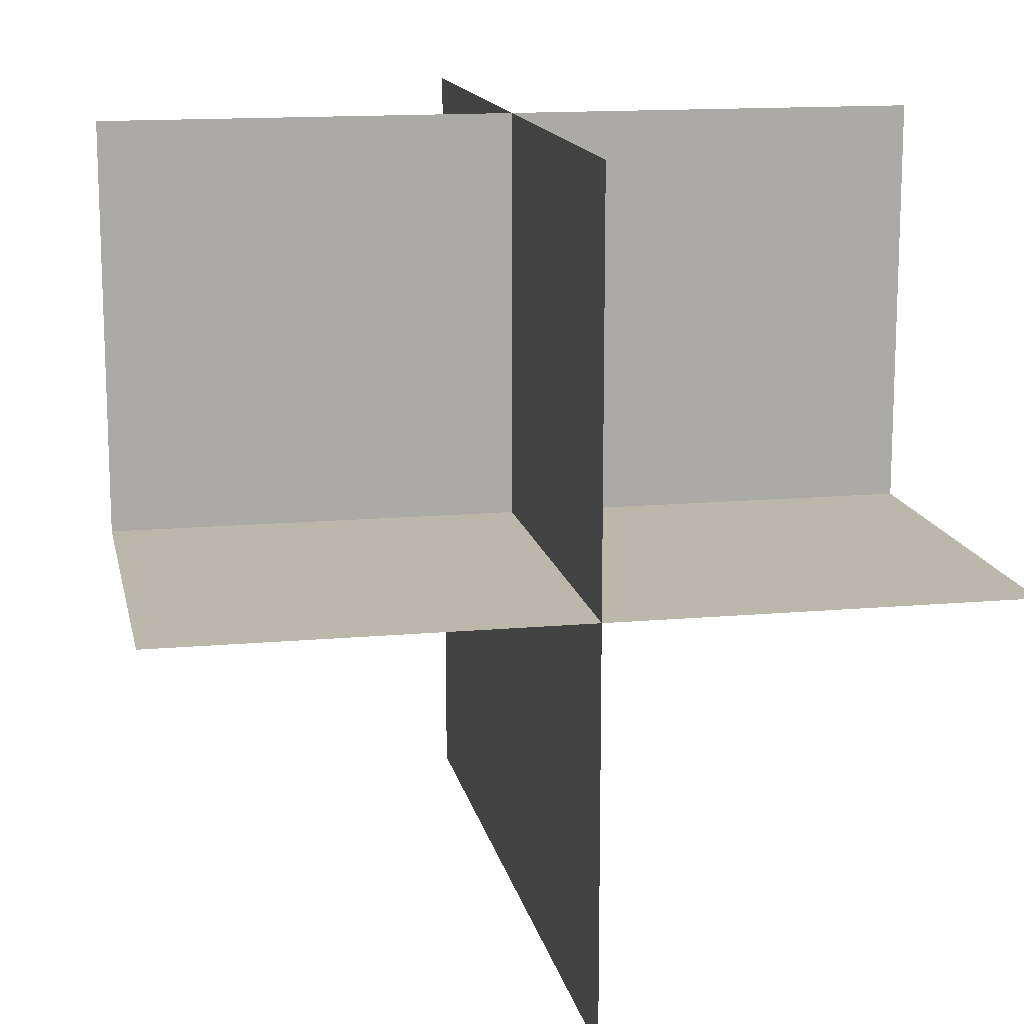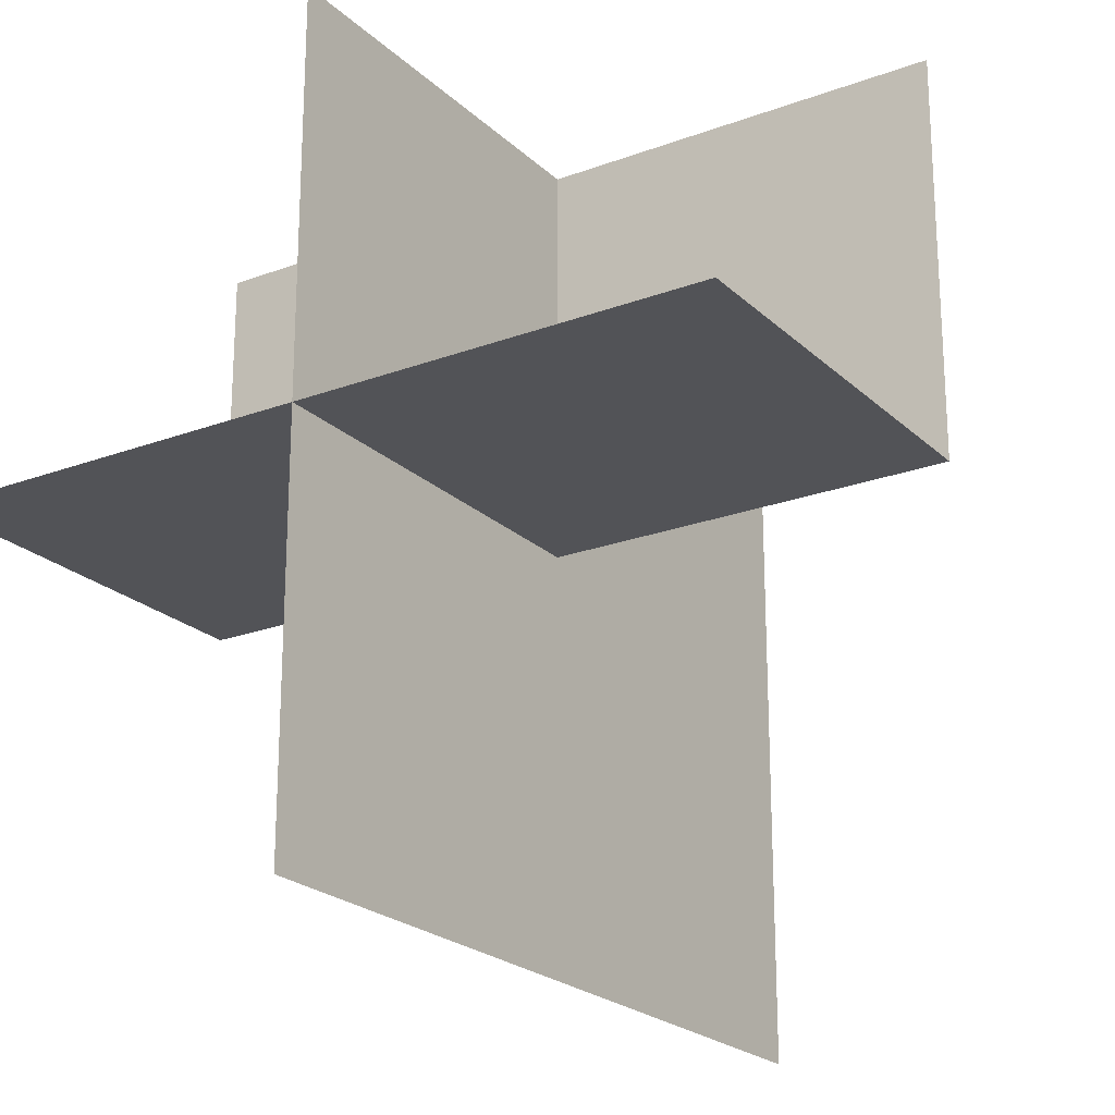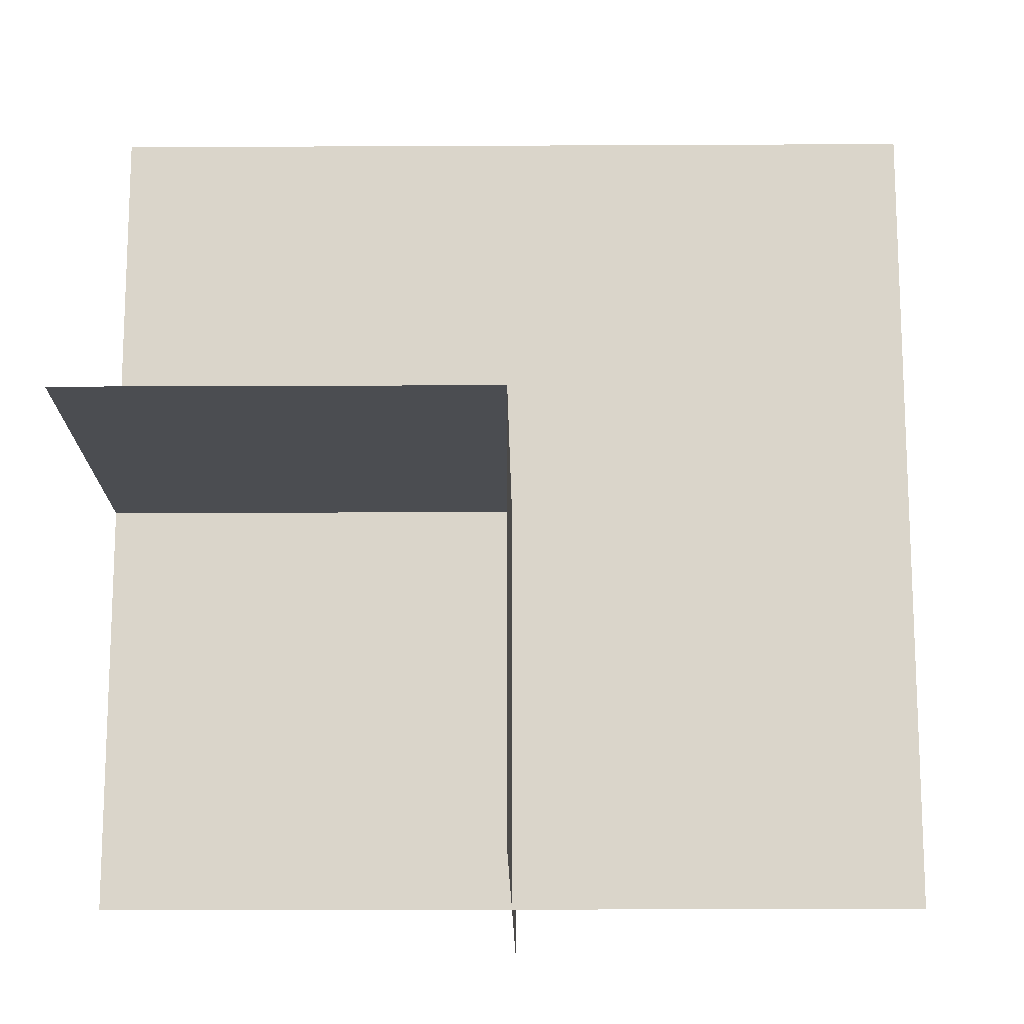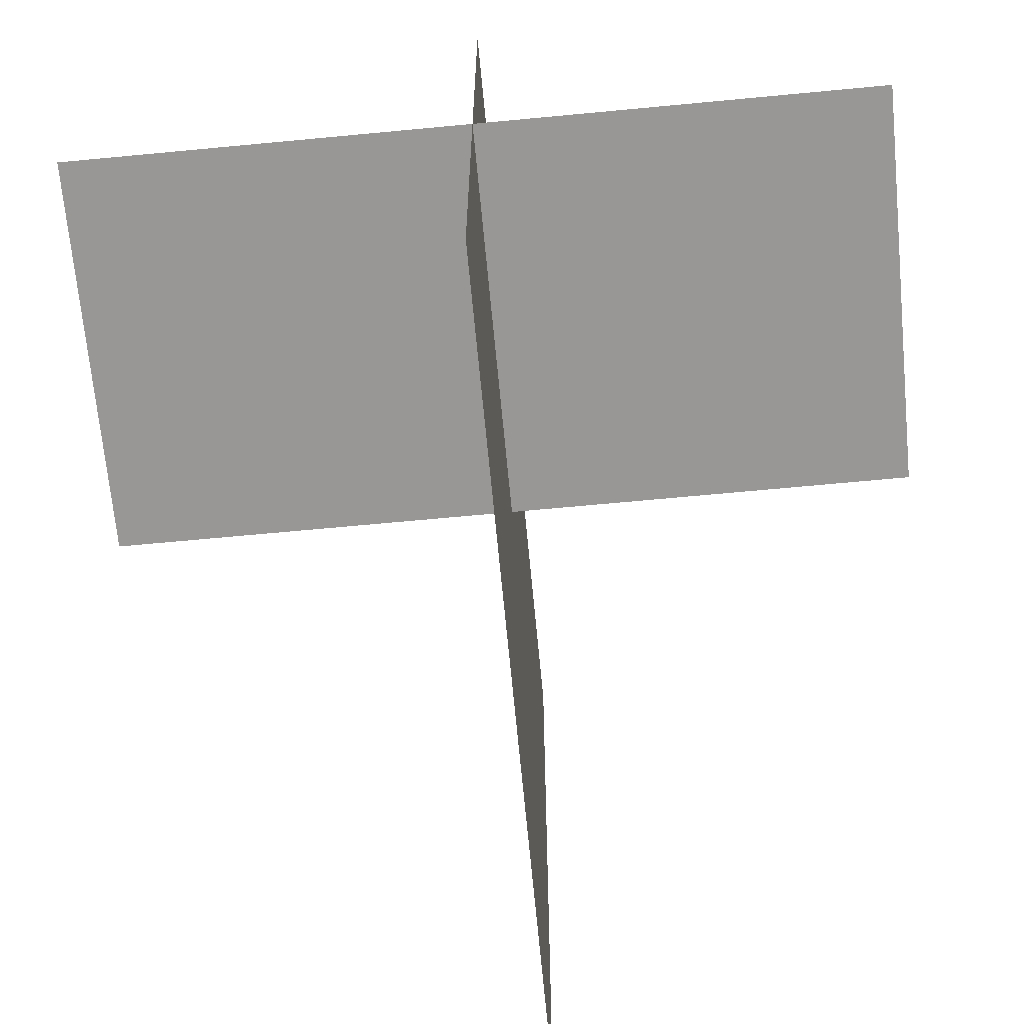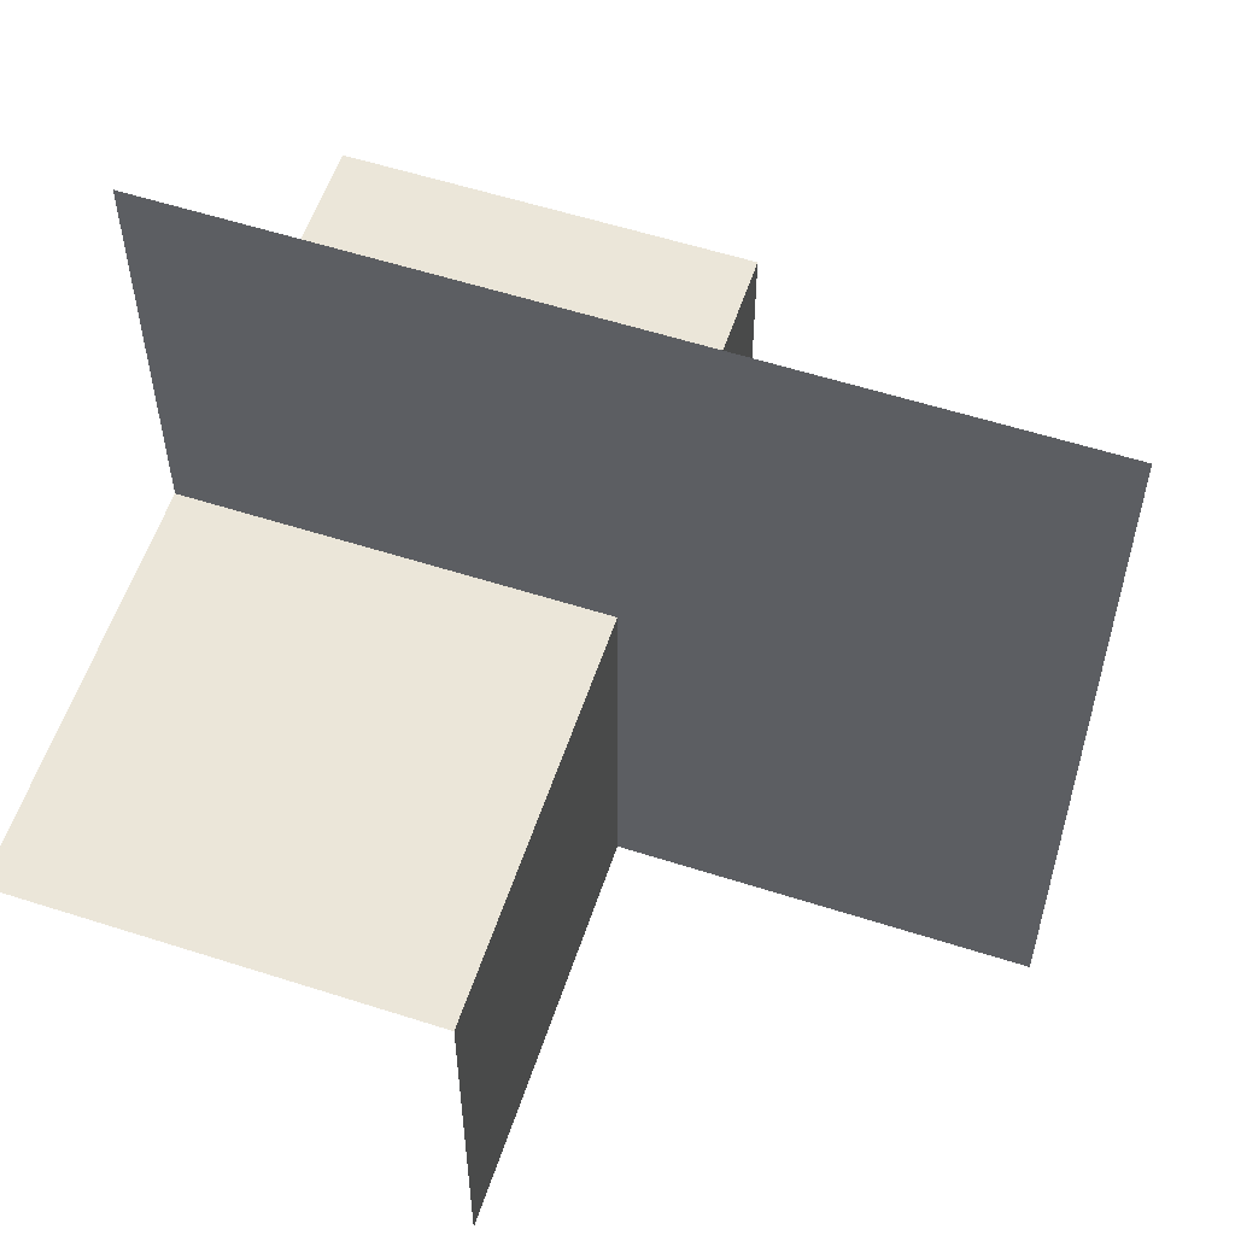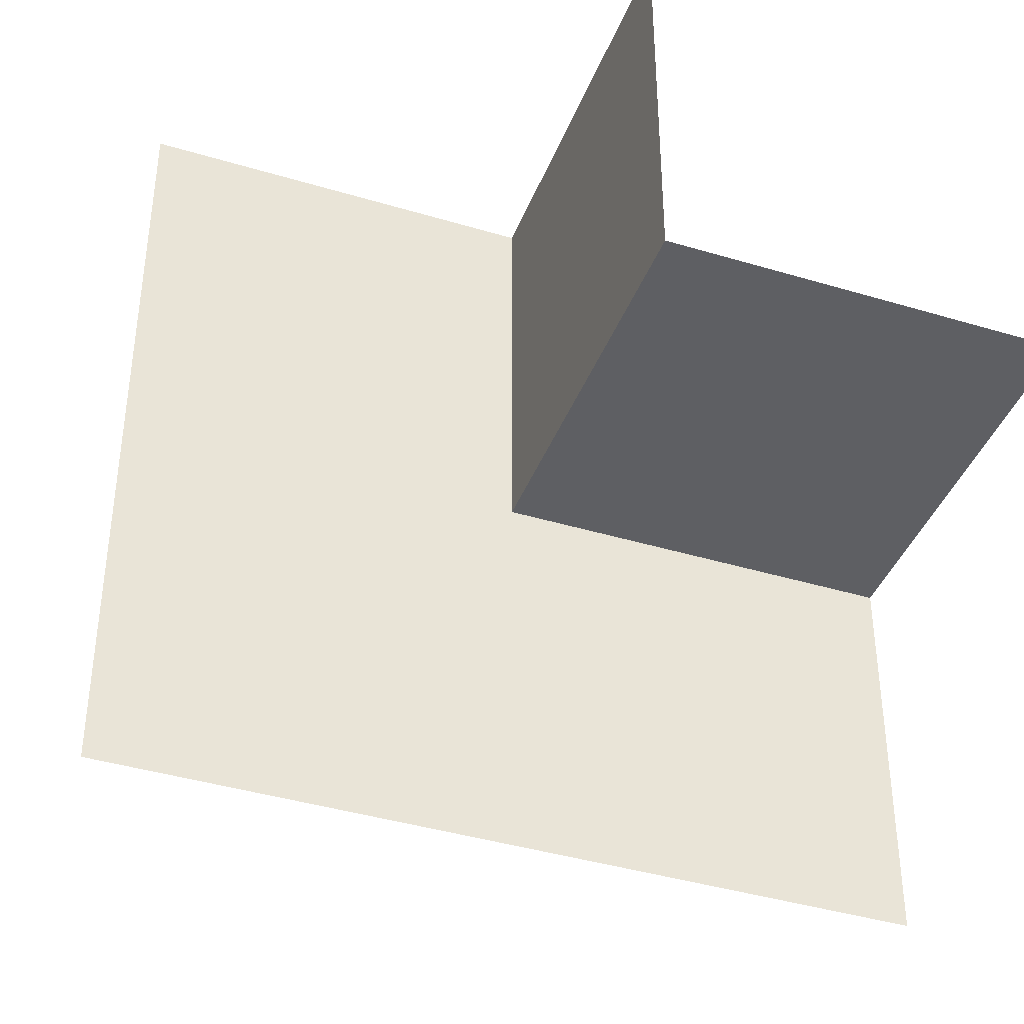
<metadata>
{"format":"obj","ext":"obj","renderer":"f3d","projection":"perspective","resolution":1024,"background":"white","views":[{"elev":14.2,"azim":168.8,"up":"+Y"},{"elev":-22.3,"azim":-147.1,"up":"+Y"},{"elev":-15.9,"azim":-89.4,"up":"+Z"},{"elev":-68.3,"azim":-174.6,"up":"+Y"},{"elev":57.4,"azim":-71.6,"up":"+Z"},{"elev":-40.7,"azim":69.8,"up":"+Y"}]}
</metadata>
<code>
o 0101_0110_立方体.011
v 0.5 0.5 -0
v 0 0.5 -0.5
v 0.5 0 -0
v 0.5 -0 -0.5
v 0 -0 -0.5
v 0 -0.5 -0.5
v -0.5 -0 -0.5
v 0 0.5 0.5
v 0 0.5 -0
v -0.5 0.5 -0
v -0 -0.5 0
v -0 -0.5 0.5
v -0 -0 0
v -0 -0 0.5
v -0.5 -0 0
f 3 5 4
f 3 9 13
f 13 2 5
f 13 6 5
f 15 5 7
f 10 13 15
f 9 14 13
f 13 12 11
f 3 13 5
f 3 1 9
f 13 9 2
f 13 11 6
f 15 13 5
f 10 9 13
f 9 8 14
f 13 14 12

</code>
